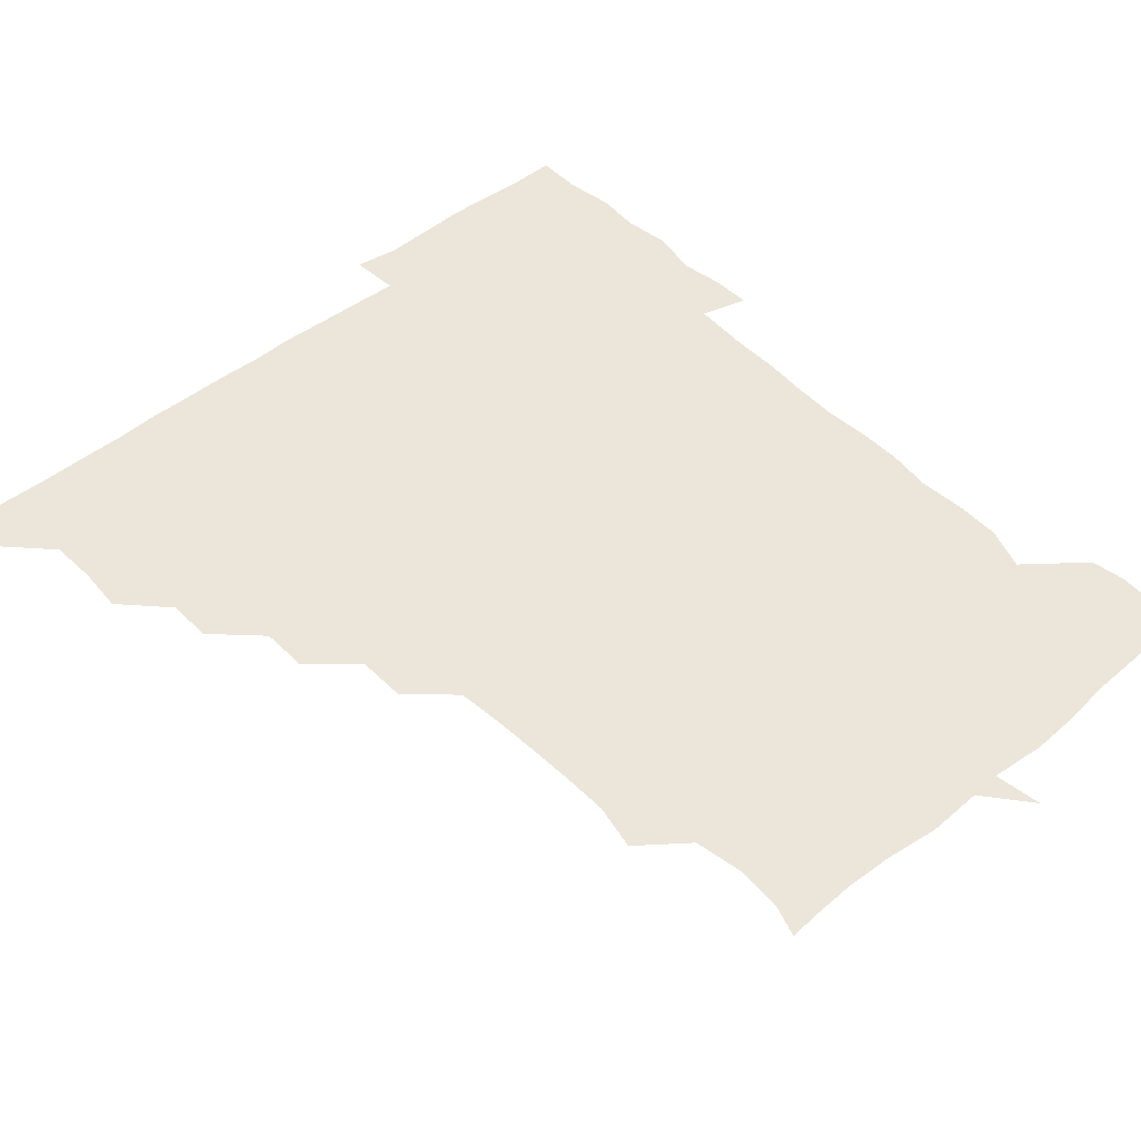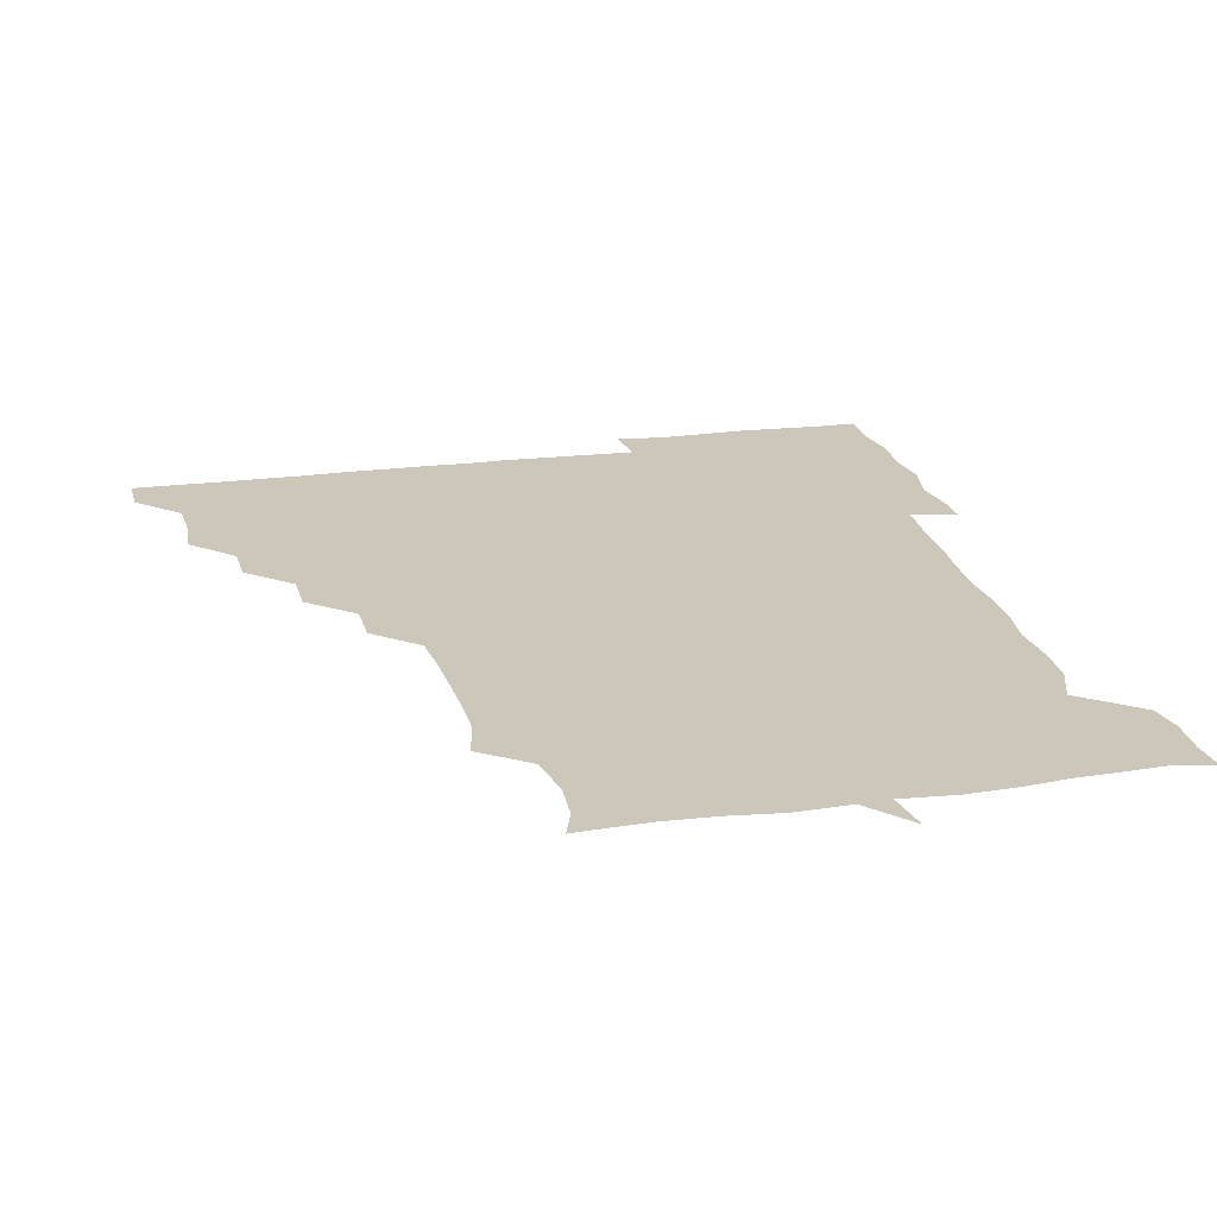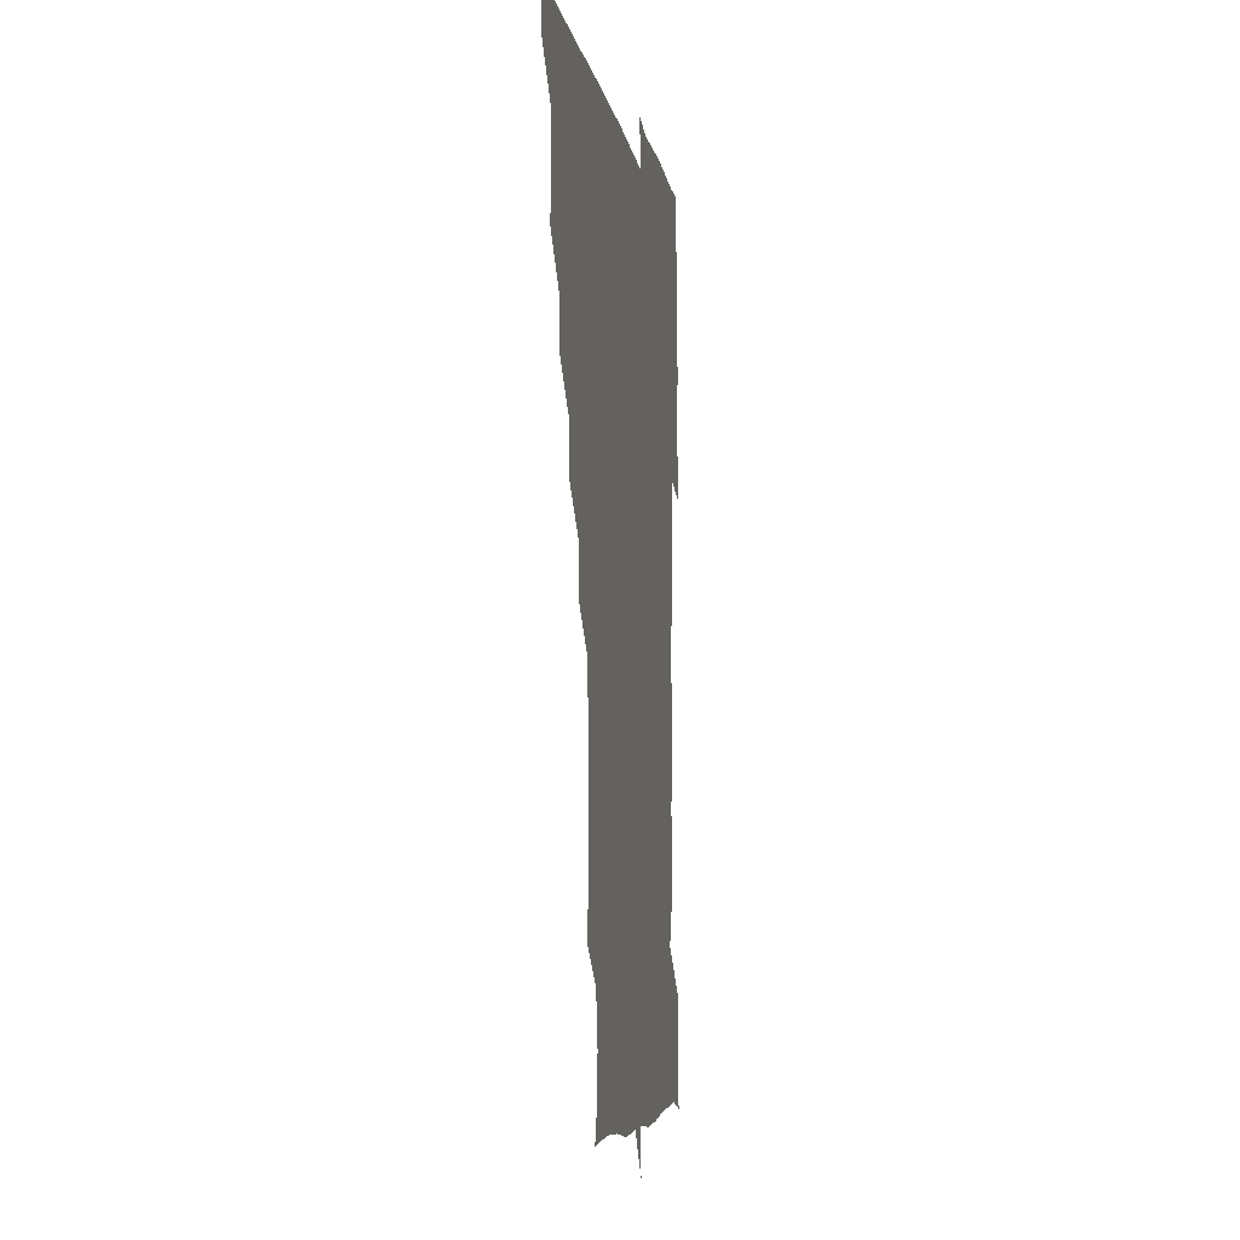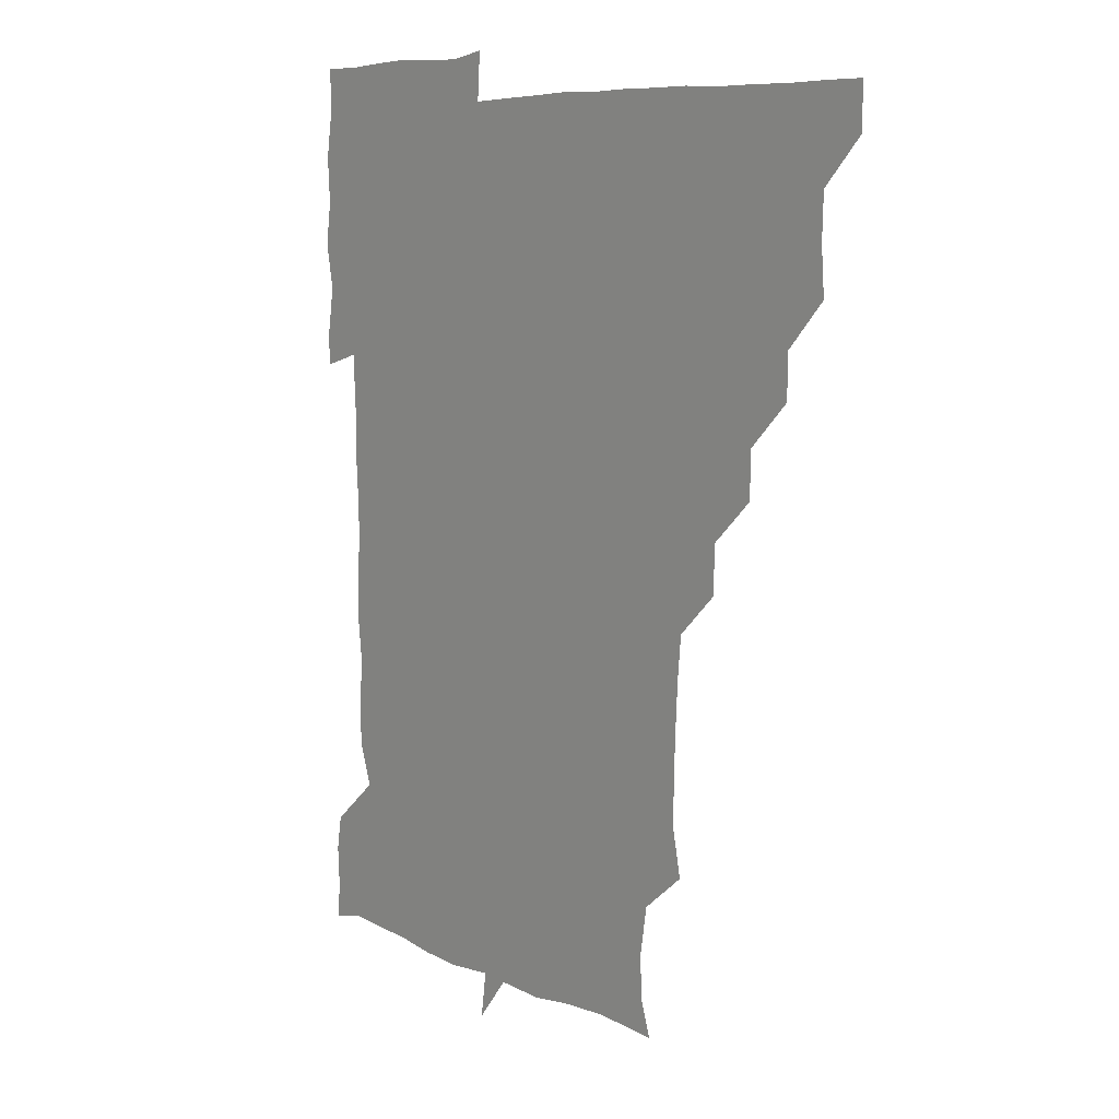
<metadata>
{"format":"obj","ext":"obj","renderer":"f3d","projection":"perspective","resolution":1024,"background":"white","views":[{"elev":47.9,"azim":-41.5,"up":"+Z"},{"elev":21.4,"azim":-13.2,"up":"+Z"},{"elev":-6.8,"azim":-81.5,"up":"+Y"},{"elev":7.8,"azim":-128.5,"up":"+Y"}]}
</metadata>
<code>
v 451.4 450.9 0
v 451.1 466.3 0
v 465.6 404.1 0
v 466.7 420.4 0
v 466.2 435.7 0
v 466.3 450.5 0
v 465.7 466.4 0
v 480.3 373.8 0
v 480.1 389 0
v 482 406.4 0
v 481.4 421.1 0
v 481.1 436 0
v 480.9 451.1 0
v 481 466.1 0
v 495.9 343.1 0
v 495.7 359.1 0
v 496.8 376.4 0
v 497.1 392 0
v 496.7 406.5 0
v 496.4 421.2 0
v 496.4 435.9 0
v 496.5 450.4 0
v 496 466.3 0
v 511.7 312.6 0
v 511.5 328.9 0
v 512 346.6 0
v 511.1 361.1 0
v 512 377.4 0
v 511.1 391.1 0
v 511.3 406.3 0
v 511.2 421.1 0
v 511.2 435.9 0
v 511.1 450.5 0
v 511.2 466.3 0
v 526.6 220.5 0
v 529.8 236.3 0
v 529.7 251.7 0
v 529 267.9 0
v 528.2 283.6 0
v 526.7 298.7 0
v 526.7 316.1 0
v 526.5 331.3 0
v 526.8 347.3 0
v 526.4 361.5 0
v 526.3 376.4 0
v 526.3 391.3 0
v 526.1 406.1 0
v 526.1 421 0
v 526.1 435.9 0
v 526 450.7 0
v 526.2 467 0
v 541 164.7 0
v 544.7 176 0
v 545.6 190.7 0
v 542.7 207.8 0
v 542.4 226 0
v 543 240.7 0
v 542.5 255.6 0
v 542 270.2 0
v 541.4 285.4 0
v 541.4 301.2 0
v 541.3 316.4 0
v 541.5 332 0
v 541.2 346 0
v 541.2 361.4 0
v 541.7 377 0
v 541.1 391.2 0
v 541.7 406.4 0
v 541.2 421 0
v 541.3 435.6 0
v 541 451 0
v 541 467 0
v 551.7 165.4 0
v 557.5 181.3 0
v 557.1 195.5 0
v 557.1 212.3 0
v 556.2 225.5 0
v 556.9 242.7 0
v 556.8 257.4 0
v 557.4 272.9 0
v 556 285.6 0
v 556.2 301.7 0
v 556.3 317.2 0
v 556.2 330.8 0
v 556.5 347.3 0
v 556.2 361.5 0
v 556.3 376.7 0
v 555.7 390.7 0
v 556.4 406.2 0
v 556.2 420.9 0
v 556.2 435.6 0
v 556.2 450.5 0
v 555.7 467.2 0
v 565.8 166.2 0
v 571.1 182.2 0
v 571.8 198 0
v 571.4 212.7 0
v 571.4 227.8 0
v 571.6 242.5 0
v 571.6 257.5 0
v 571.7 272.3 0
v 571.3 286.7 0
v 571.3 302.3 0
v 570.8 315.3 0
v 571.3 331.9 0
v 571.2 346.6 0
v 570.9 360.9 0
v 571.1 376.7 0
v 571.3 391.4 0
v 571.2 406.1 0
v 570.9 421.1 0
v 571.2 435.7 0
v 571.3 449.9 0
v 570.6 466.8 0
v 582.4 165.5 0
v 586.5 182.6 0
v 586.6 196.9 0
v 586.4 211.7 0
v 586.1 225.7 0
v 585.5 242.4 0
v 586.1 256.8 0
v 586.8 272.4 0
v 586.2 286.4 0
v 585.9 301 0
v 586.1 315.9 0
v 586.1 332.3 0
v 586.1 347.2 0
v 586.2 361.4 0
v 586 375.9 0
v 586.2 391.4 0
v 586 406.1 0
v 586.3 421 0
v 586.3 435.5 0
v 586 450.4 0
v 585.3 467.3 0
v 600.2 163.4 0
v 601.2 181.5 0
v 601.2 197.3 0
v 601.4 211.5 0
v 601.4 227.1 0
v 601.1 240.2 0
v 600.2 256.3 0
v 601.4 272.8 0
v 601.2 286.6 0
v 601 301.2 0
v 601.1 316.9 0
v 601.1 331.8 0
v 601 345.9 0
v 601.1 361.1 0
v 601.2 376.6 0
v 601.1 391.3 0
v 601.1 406.1 0
v 601.3 421 0
v 601.1 435.8 0
v 600.9 451.1 0
v 600.1 466.8 0
v 618.8 164.4 0
v 616.1 183 0
v 616 197.4 0
v 616.3 213 0
v 616.4 226.9 0
v 616.5 241.5 0
v 615.8 255.2 0
v 615.5 272.5 0
v 615.8 286.9 0
v 616.2 301.7 0
v 615.9 316.8 0
v 615.9 332.2 0
v 616 345.9 0
v 616.1 362.2 0
v 616 376.4 0
v 616.1 391.9 0
v 616.1 406.2 0
v 616.3 420.9 0
v 616.1 436 0
v 615.9 451.1 0
v 615.1 466.4 0
v 631.5 149 0
v 629.2 165 0
v 630.9 181.5 0
v 630.7 197.4 0
v 630.6 212.5 0
v 630.9 227.7 0
v 631.3 242.5 0
v 631.2 256.3 0
v 630.4 272.8 0
v 630.6 286.8 0
v 630.6 303.1 0
v 630.9 317 0
v 630.7 331.7 0
v 631 346.8 0
v 630.7 362.4 0
v 631 376.4 0
v 630.9 391.3 0
v 631 406.3 0
v 630.9 421.1 0
v 631.4 435.8 0
v 631.7 450.4 0
v 631.5 465.9 0
v 630.4 482.6 0
v 647.6 163.6 0
v 645.6 182.5 0
v 645.7 197.4 0
v 645.8 212.1 0
v 645.4 227.2 0
v 645.7 242.9 0
v 645.9 257.1 0
v 645.1 273 0
v 645.8 287 0
v 645.7 301.8 0
v 645.8 316.6 0
v 645.8 331.2 0
v 645.7 347.2 0
v 645.7 361.9 0
v 645.8 376.4 0
v 646.1 390.6 0
v 645.9 406.4 0
v 646 420.8 0
v 646.2 436.1 0
v 646.3 450.8 0
v 646.3 465.8 0
v 645.2 480.4 0
v 664.2 164.4 0
v 660.7 181.9 0
v 660.4 197.1 0
v 660.1 213.1 0
v 660.4 227 0
v 660 243.1 0
v 660.4 257.6 0
v 660.4 272 0
v 660.4 287.2 0
v 660.6 301.7 0
v 660.9 316.2 0
v 660.8 331 0
v 660.3 347 0
v 660.4 362 0
v 660.8 376.4 0
v 660.8 392 0
v 660.8 406.5 0
v 661 421.4 0
v 661 436.1 0
v 661.1 450.8 0
v 661.2 465.6 0
v 660.4 480.9 0
v 680 166.5 0
v 675.7 182.7 0
v 675.6 197.2 0
v 674.7 212.6 0
v 674.4 227.4 0
v 674.6 242.8 0
v 675 257.2 0
v 675 271.9 0
v 675.3 286.8 0
v 675.1 301.8 0
v 674.5 317.9 0
v 675 332.3 0
v 675.7 346.4 0
v 675.4 361.8 0
v 675.1 377.7 0
v 675.2 392 0
v 675.5 406.5 0
v 675.5 421.7 0
v 675.8 436.2 0
v 675.9 450.9 0
v 676.2 465.4 0
v 675.4 481.6 0
v 695.1 167.2 0
v 690.3 182.8 0
v 691.3 195.8 0
v 688.4 212.6 0
v 687.8 225.5 0
v 689.5 241.3 0
v 688.7 257.1 0
v 688.6 271.8 0
v 690.3 286 0
v 689 302 0
v 689.3 316.4 0
v 690.1 331 0
v 690.4 346.4 0
v 689.7 362.4 0
v 689.3 378.4 0
v 689.6 392 0
v 689.4 407.2 0
v 690.1 421.6 0
v 689.9 436.6 0
v 690.5 450.9 0
v 690.7 465.4 0
v 690.6 481 0
v 708.8 168.1 0
v 705.5 182.1 0
v 705.5 195.8 0
v 704.9 207.4 0
v 700.2 219.8 0
v 705.3 234.7 0
v 705.6 249.8 0
v 704.4 265.8 0
v 706.3 280.9 0
v 706.3 295.9 0
v 705.1 311.5 0
v 705.6 327.1 0
v 706.6 342.3 0
v 706.6 358.2 0
v 707.7 377.9 0
v 704.7 392.6 0
v 703.9 406.7 0
v 703.2 422.7 0
v 703.4 436.2 0
v 703.6 450.8 0
v 705 464.9 0
v 705.9 480.2 0
v 722 165.2 0
v 721 177.7 0
v 721.8 191.8 0
v 719.8 203.7 0
v 723.6 373.6 0
v 723.3 386.6 0
v 720.9 401.5 0
v 724 417.7 0
v 721.9 432.9 0
v 723 448.7 0
v 720.4 464.8 0
v 720.6 480.5 0
v 721 496 0
f 5 6 1
f 1 6 2
f 6 7 2
f 9 10 3
f 3 10 4
f 10 11 4
f 4 11 5
f 11 12 5
f 5 12 6
f 12 13 6
f 6 13 7
f 13 14 7
f 16 17 8
f 8 17 9
f 17 18 9
f 9 18 10
f 18 19 10
f 10 19 11
f 19 20 11
f 11 20 12
f 20 21 12
f 12 21 13
f 21 22 13
f 13 22 14
f 22 23 14
f 25 26 15
f 15 26 16
f 26 27 16
f 16 27 17
f 27 28 17
f 17 28 18
f 28 29 18
f 18 29 19
f 29 30 19
f 19 30 20
f 30 31 20
f 20 31 21
f 31 32 21
f 21 32 22
f 32 33 22
f 22 33 23
f 33 34 23
f 40 41 24
f 24 41 25
f 41 42 25
f 25 42 26
f 42 43 26
f 26 43 27
f 43 44 27
f 27 44 28
f 44 45 28
f 28 45 29
f 45 46 29
f 29 46 30
f 46 47 30
f 30 47 31
f 47 48 31
f 31 48 32
f 48 49 32
f 32 49 33
f 49 50 33
f 33 50 34
f 50 51 34
f 55 56 35
f 35 56 36
f 56 57 36
f 36 57 37
f 57 58 37
f 37 58 38
f 58 59 38
f 38 59 39
f 59 60 39
f 39 60 40
f 60 61 40
f 40 61 41
f 61 62 41
f 41 62 42
f 62 63 42
f 42 63 43
f 63 64 43
f 43 64 44
f 64 65 44
f 44 65 45
f 65 66 45
f 45 66 46
f 66 67 46
f 46 67 47
f 67 68 47
f 47 68 48
f 68 69 48
f 48 69 49
f 69 70 49
f 49 70 50
f 70 71 50
f 50 71 51
f 71 72 51
f 52 73 53
f 73 74 53
f 53 74 54
f 74 75 54
f 54 75 55
f 75 76 55
f 55 76 56
f 76 77 56
f 56 77 57
f 77 78 57
f 57 78 58
f 78 79 58
f 58 79 59
f 79 80 59
f 59 80 60
f 80 81 60
f 60 81 61
f 81 82 61
f 61 82 62
f 82 83 62
f 62 83 63
f 83 84 63
f 63 84 64
f 84 85 64
f 64 85 65
f 85 86 65
f 65 86 66
f 86 87 66
f 66 87 67
f 87 88 67
f 67 88 68
f 88 89 68
f 68 89 69
f 89 90 69
f 69 90 70
f 90 91 70
f 70 91 71
f 91 92 71
f 71 92 72
f 92 93 72
f 73 94 74
f 94 95 74
f 74 95 75
f 95 96 75
f 75 96 76
f 96 97 76
f 76 97 77
f 97 98 77
f 77 98 78
f 98 99 78
f 78 99 79
f 99 100 79
f 79 100 80
f 100 101 80
f 80 101 81
f 101 102 81
f 81 102 82
f 102 103 82
f 82 103 83
f 103 104 83
f 83 104 84
f 104 105 84
f 84 105 85
f 105 106 85
f 85 106 86
f 106 107 86
f 86 107 87
f 107 108 87
f 87 108 88
f 108 109 88
f 88 109 89
f 109 110 89
f 89 110 90
f 110 111 90
f 90 111 91
f 111 112 91
f 91 112 92
f 112 113 92
f 92 113 93
f 113 114 93
f 94 115 95
f 115 116 95
f 95 116 96
f 116 117 96
f 96 117 97
f 117 118 97
f 97 118 98
f 118 119 98
f 98 119 99
f 119 120 99
f 99 120 100
f 120 121 100
f 100 121 101
f 121 122 101
f 101 122 102
f 122 123 102
f 102 123 103
f 123 124 103
f 103 124 104
f 124 125 104
f 104 125 105
f 125 126 105
f 105 126 106
f 126 127 106
f 106 127 107
f 127 128 107
f 107 128 108
f 128 129 108
f 108 129 109
f 129 130 109
f 109 130 110
f 130 131 110
f 110 131 111
f 131 132 111
f 111 132 112
f 132 133 112
f 112 133 113
f 133 134 113
f 113 134 114
f 134 135 114
f 115 136 116
f 136 137 116
f 116 137 117
f 137 138 117
f 117 138 118
f 138 139 118
f 118 139 119
f 139 140 119
f 119 140 120
f 140 141 120
f 120 141 121
f 141 142 121
f 121 142 122
f 142 143 122
f 122 143 123
f 143 144 123
f 123 144 124
f 144 145 124
f 124 145 125
f 145 146 125
f 125 146 126
f 146 147 126
f 126 147 127
f 147 148 127
f 127 148 128
f 148 149 128
f 128 149 129
f 149 150 129
f 129 150 130
f 150 151 130
f 130 151 131
f 151 152 131
f 131 152 132
f 152 153 132
f 132 153 133
f 153 154 133
f 133 154 134
f 154 155 134
f 134 155 135
f 155 156 135
f 136 157 137
f 157 158 137
f 137 158 138
f 158 159 138
f 138 159 139
f 159 160 139
f 139 160 140
f 160 161 140
f 140 161 141
f 161 162 141
f 141 162 142
f 162 163 142
f 142 163 143
f 163 164 143
f 143 164 144
f 164 165 144
f 144 165 145
f 165 166 145
f 145 166 146
f 166 167 146
f 146 167 147
f 167 168 147
f 147 168 148
f 168 169 148
f 148 169 149
f 169 170 149
f 149 170 150
f 170 171 150
f 150 171 151
f 171 172 151
f 151 172 152
f 172 173 152
f 152 173 153
f 173 174 153
f 153 174 154
f 174 175 154
f 154 175 155
f 175 176 155
f 155 176 156
f 176 177 156
f 178 179 157
f 157 179 158
f 179 180 158
f 158 180 159
f 180 181 159
f 159 181 160
f 181 182 160
f 160 182 161
f 182 183 161
f 161 183 162
f 183 184 162
f 162 184 163
f 184 185 163
f 163 185 164
f 185 186 164
f 164 186 165
f 186 187 165
f 165 187 166
f 187 188 166
f 166 188 167
f 188 189 167
f 167 189 168
f 189 190 168
f 168 190 169
f 190 191 169
f 169 191 170
f 191 192 170
f 170 192 171
f 192 193 171
f 171 193 172
f 193 194 172
f 172 194 173
f 194 195 173
f 173 195 174
f 195 196 174
f 174 196 175
f 196 197 175
f 175 197 176
f 197 198 176
f 176 198 177
f 198 199 177
f 179 201 180
f 201 202 180
f 180 202 181
f 202 203 181
f 181 203 182
f 203 204 182
f 182 204 183
f 204 205 183
f 183 205 184
f 205 206 184
f 184 206 185
f 206 207 185
f 185 207 186
f 207 208 186
f 186 208 187
f 208 209 187
f 187 209 188
f 209 210 188
f 188 210 189
f 210 211 189
f 189 211 190
f 211 212 190
f 190 212 191
f 212 213 191
f 191 213 192
f 213 214 192
f 192 214 193
f 214 215 193
f 193 215 194
f 215 216 194
f 194 216 195
f 216 217 195
f 195 217 196
f 217 218 196
f 196 218 197
f 218 219 197
f 197 219 198
f 219 220 198
f 198 220 199
f 220 221 199
f 199 221 200
f 221 222 200
f 201 223 202
f 223 224 202
f 202 224 203
f 224 225 203
f 203 225 204
f 225 226 204
f 204 226 205
f 226 227 205
f 205 227 206
f 227 228 206
f 206 228 207
f 228 229 207
f 207 229 208
f 229 230 208
f 208 230 209
f 230 231 209
f 209 231 210
f 231 232 210
f 210 232 211
f 232 233 211
f 211 233 212
f 233 234 212
f 212 234 213
f 234 235 213
f 213 235 214
f 235 236 214
f 214 236 215
f 236 237 215
f 215 237 216
f 237 238 216
f 216 238 217
f 238 239 217
f 217 239 218
f 239 240 218
f 218 240 219
f 240 241 219
f 219 241 220
f 241 242 220
f 220 242 221
f 242 243 221
f 221 243 222
f 243 244 222
f 223 245 224
f 245 246 224
f 224 246 225
f 246 247 225
f 225 247 226
f 247 248 226
f 226 248 227
f 248 249 227
f 227 249 228
f 249 250 228
f 228 250 229
f 250 251 229
f 229 251 230
f 251 252 230
f 230 252 231
f 252 253 231
f 231 253 232
f 253 254 232
f 232 254 233
f 254 255 233
f 233 255 234
f 255 256 234
f 234 256 235
f 256 257 235
f 235 257 236
f 257 258 236
f 236 258 237
f 258 259 237
f 237 259 238
f 259 260 238
f 238 260 239
f 260 261 239
f 239 261 240
f 261 262 240
f 240 262 241
f 262 263 241
f 241 263 242
f 263 264 242
f 242 264 243
f 264 265 243
f 243 265 244
f 265 266 244
f 245 267 246
f 267 268 246
f 246 268 247
f 268 269 247
f 247 269 248
f 269 270 248
f 248 270 249
f 270 271 249
f 249 271 250
f 271 272 250
f 250 272 251
f 272 273 251
f 251 273 252
f 273 274 252
f 252 274 253
f 274 275 253
f 253 275 254
f 275 276 254
f 254 276 255
f 276 277 255
f 255 277 256
f 277 278 256
f 256 278 257
f 278 279 257
f 257 279 258
f 279 280 258
f 258 280 259
f 280 281 259
f 259 281 260
f 281 282 260
f 260 282 261
f 282 283 261
f 261 283 262
f 283 284 262
f 262 284 263
f 284 285 263
f 263 285 264
f 285 286 264
f 264 286 265
f 286 287 265
f 265 287 266
f 287 288 266
f 267 289 268
f 289 290 268
f 268 290 269
f 290 291 269
f 269 291 270
f 291 292 270
f 270 292 271
f 292 293 271
f 271 293 272
f 293 294 272
f 272 294 273
f 294 295 273
f 273 295 274
f 295 296 274
f 274 296 275
f 296 297 275
f 275 297 276
f 297 298 276
f 276 298 277
f 298 299 277
f 277 299 278
f 299 300 278
f 278 300 279
f 300 301 279
f 279 301 280
f 301 302 280
f 280 302 281
f 302 303 281
f 281 303 282
f 303 304 282
f 282 304 283
f 304 305 283
f 283 305 284
f 305 306 284
f 284 306 285
f 306 307 285
f 285 307 286
f 307 308 286
f 286 308 287
f 308 309 287
f 287 309 288
f 309 310 288
f 289 311 290
f 311 312 290
f 290 312 291
f 312 313 291
f 291 313 292
f 313 314 292
f 292 314 293
f 303 315 304
f 315 316 304
f 304 316 305
f 316 317 305
f 305 317 306
f 317 318 306
f 306 318 307
f 318 319 307
f 307 319 308
f 319 320 308
f 308 320 309
f 320 321 309
f 309 321 310
f 321 322 310

</code>
